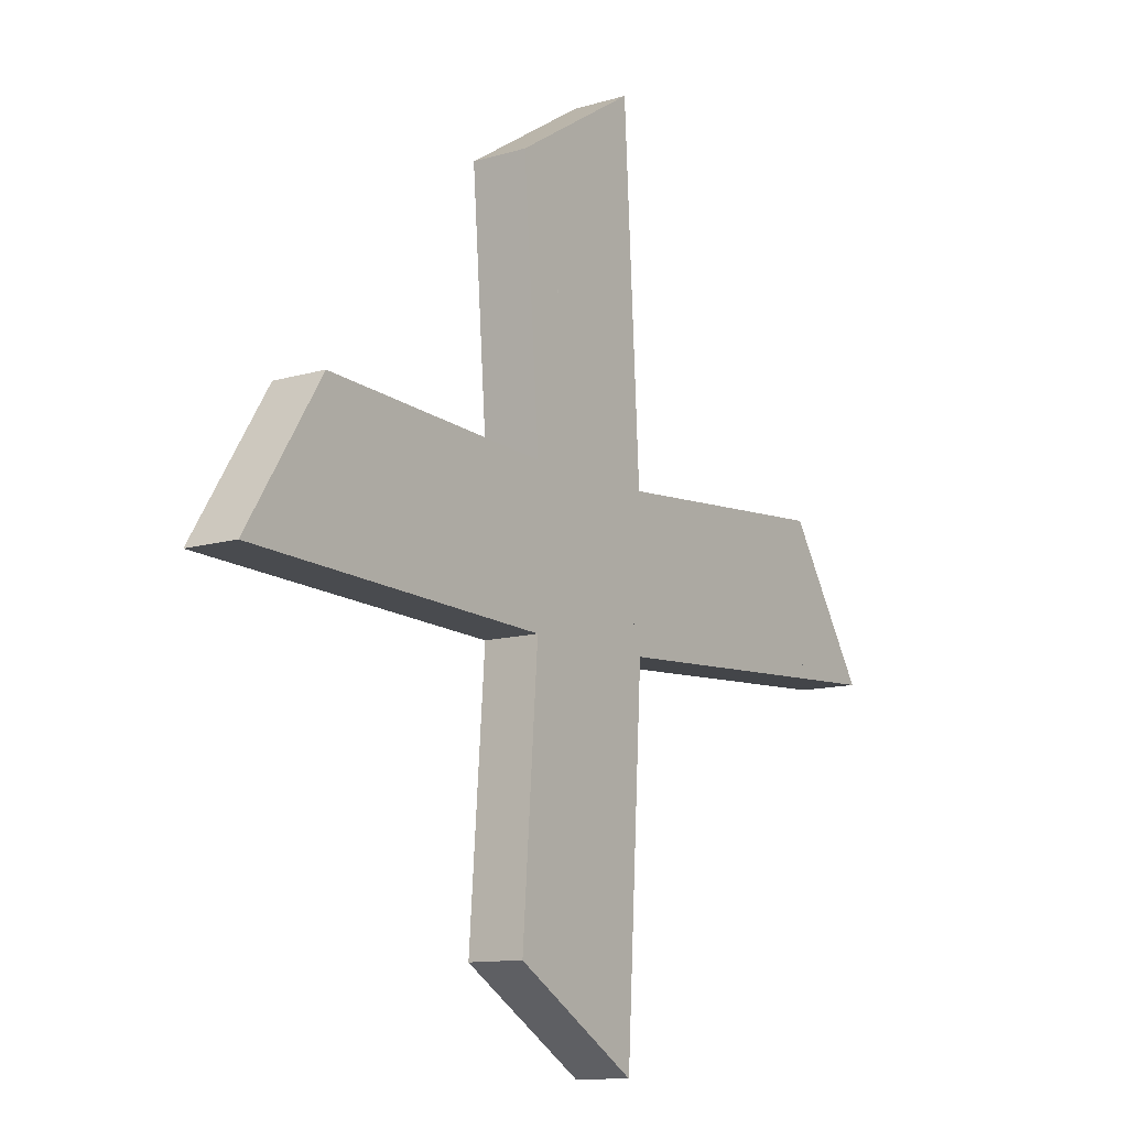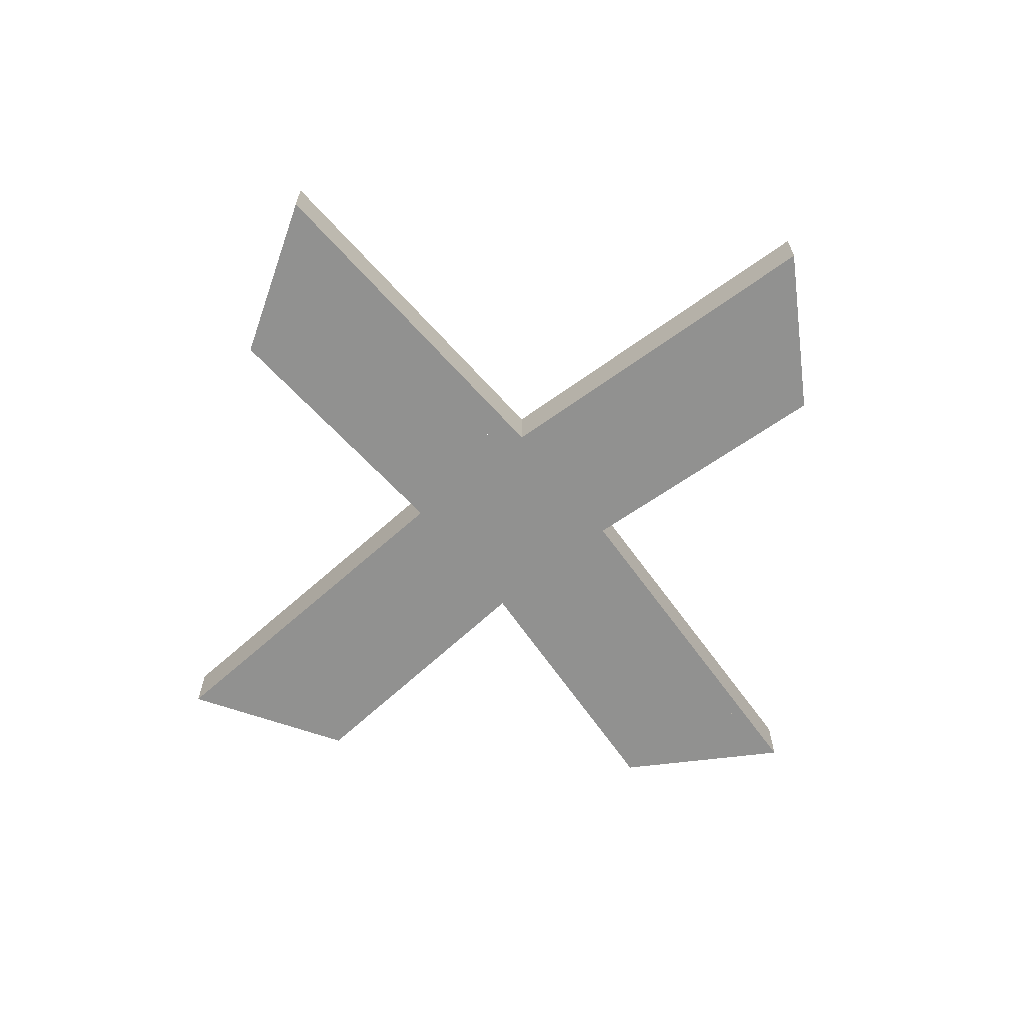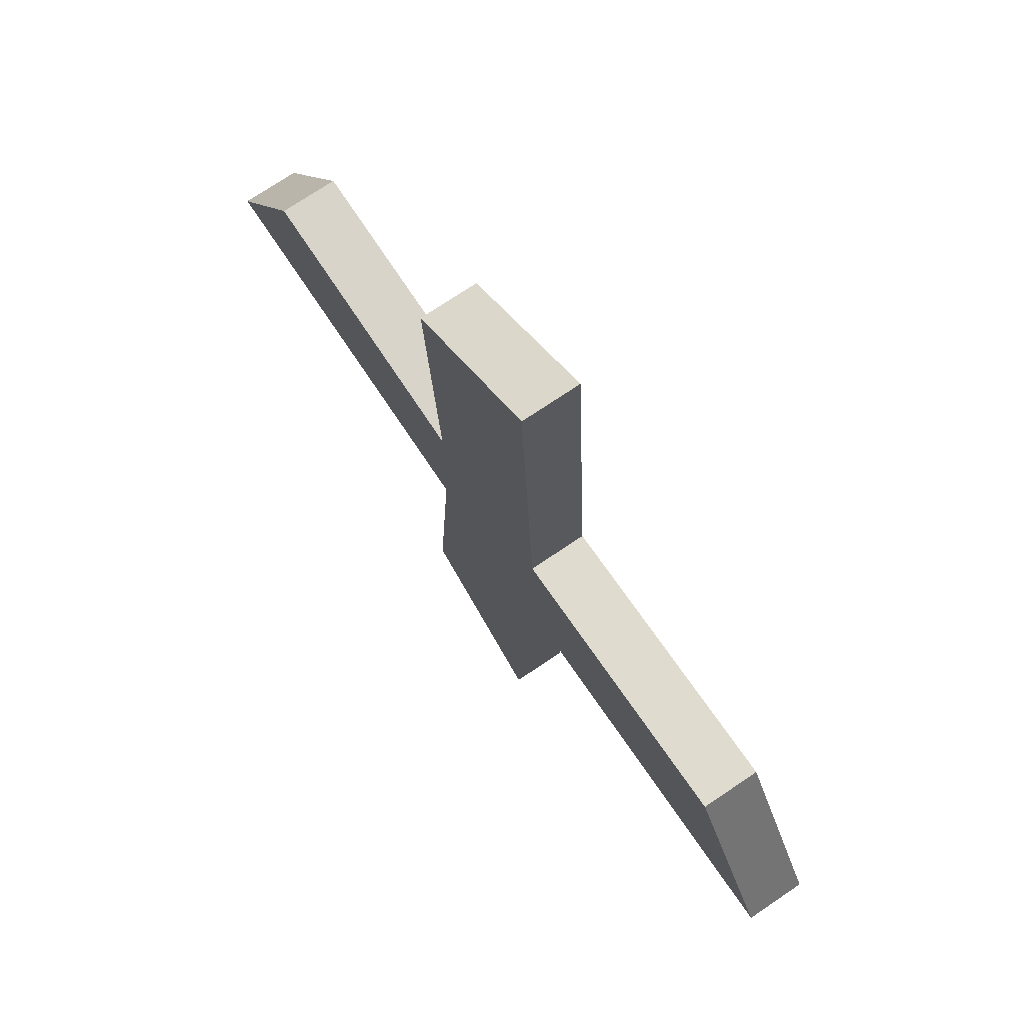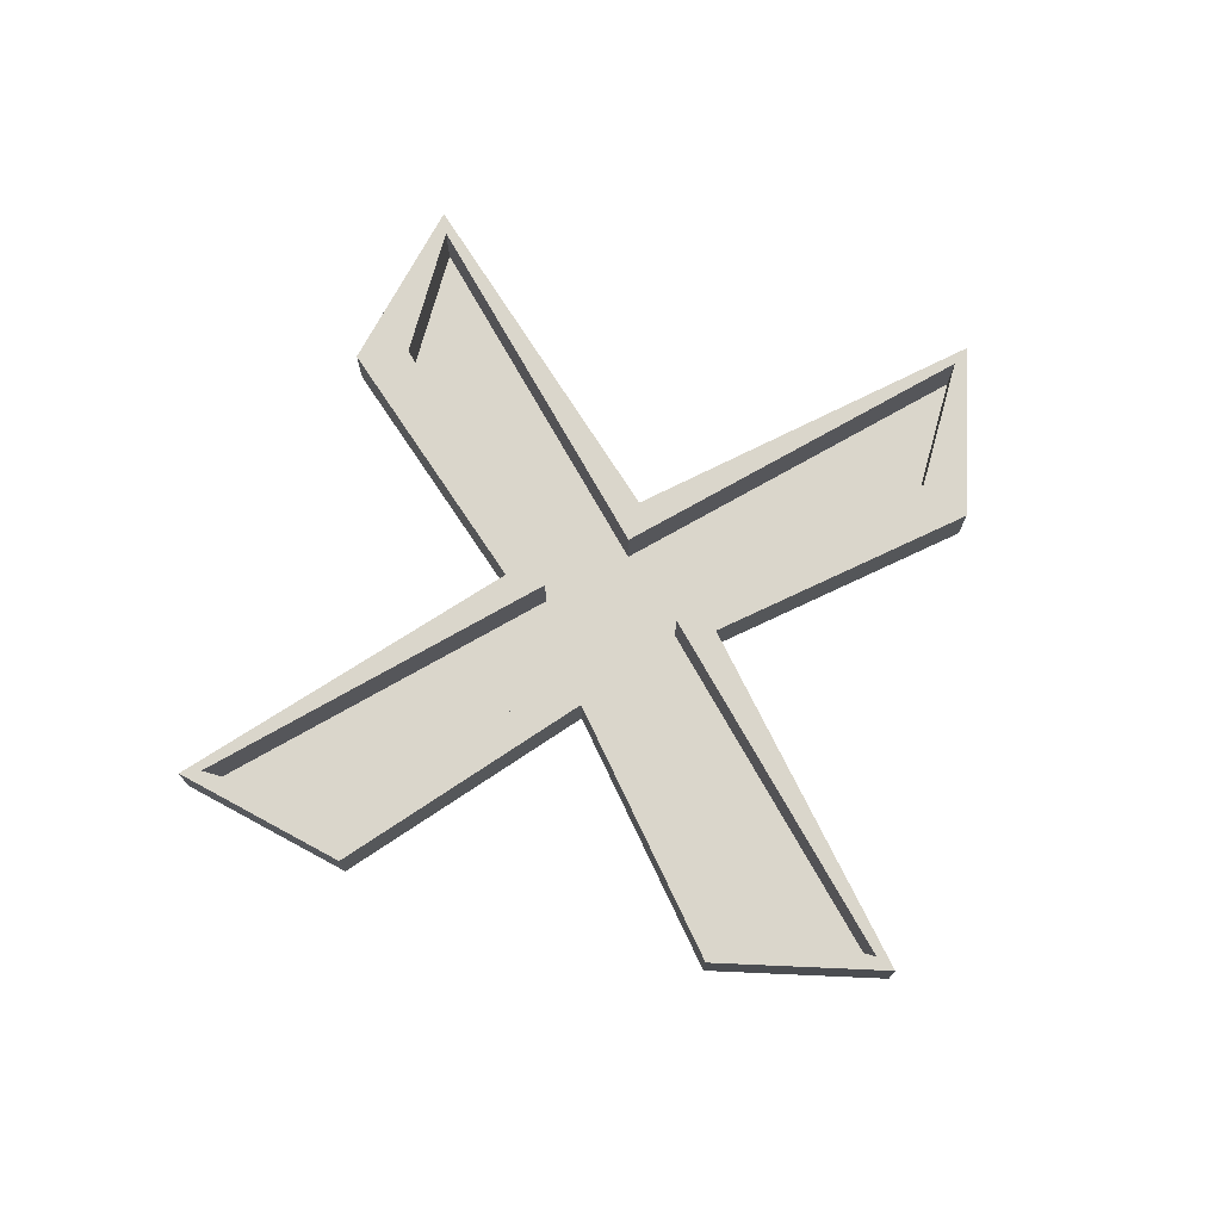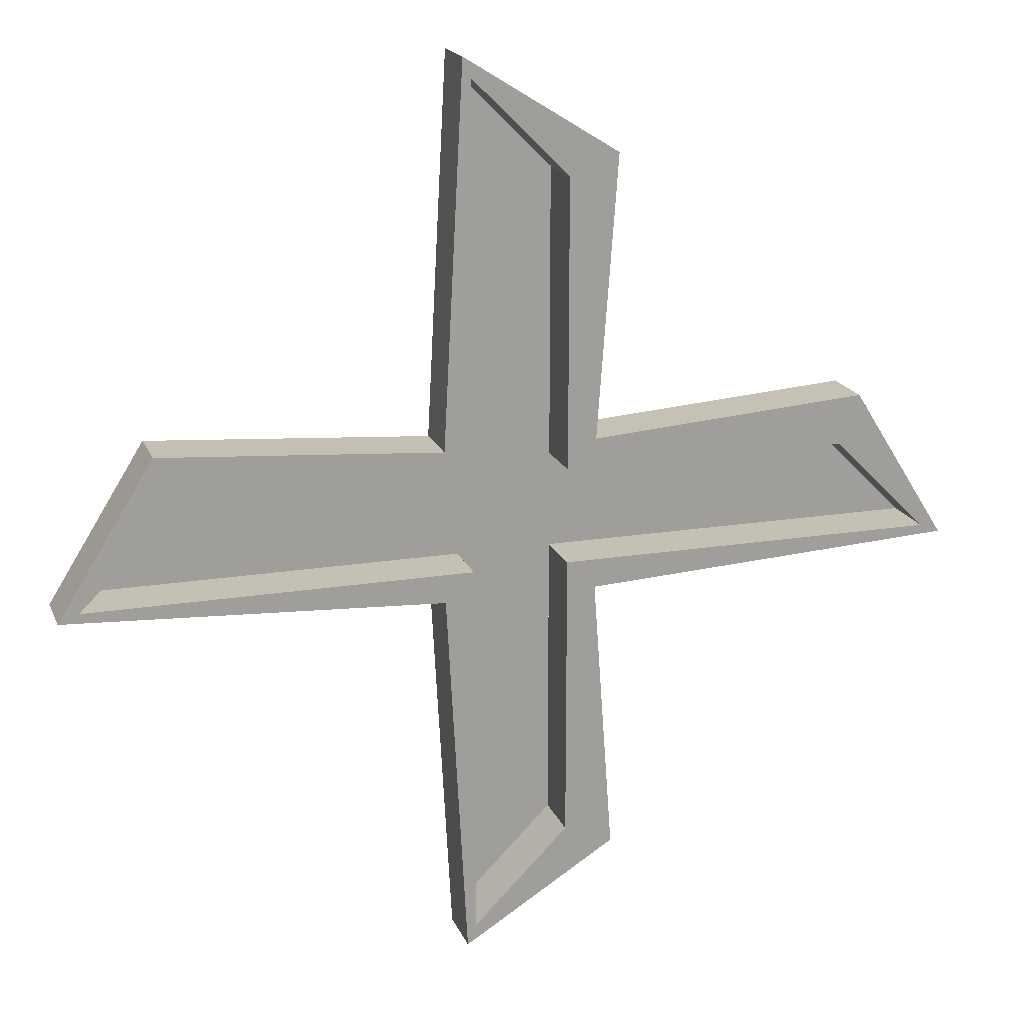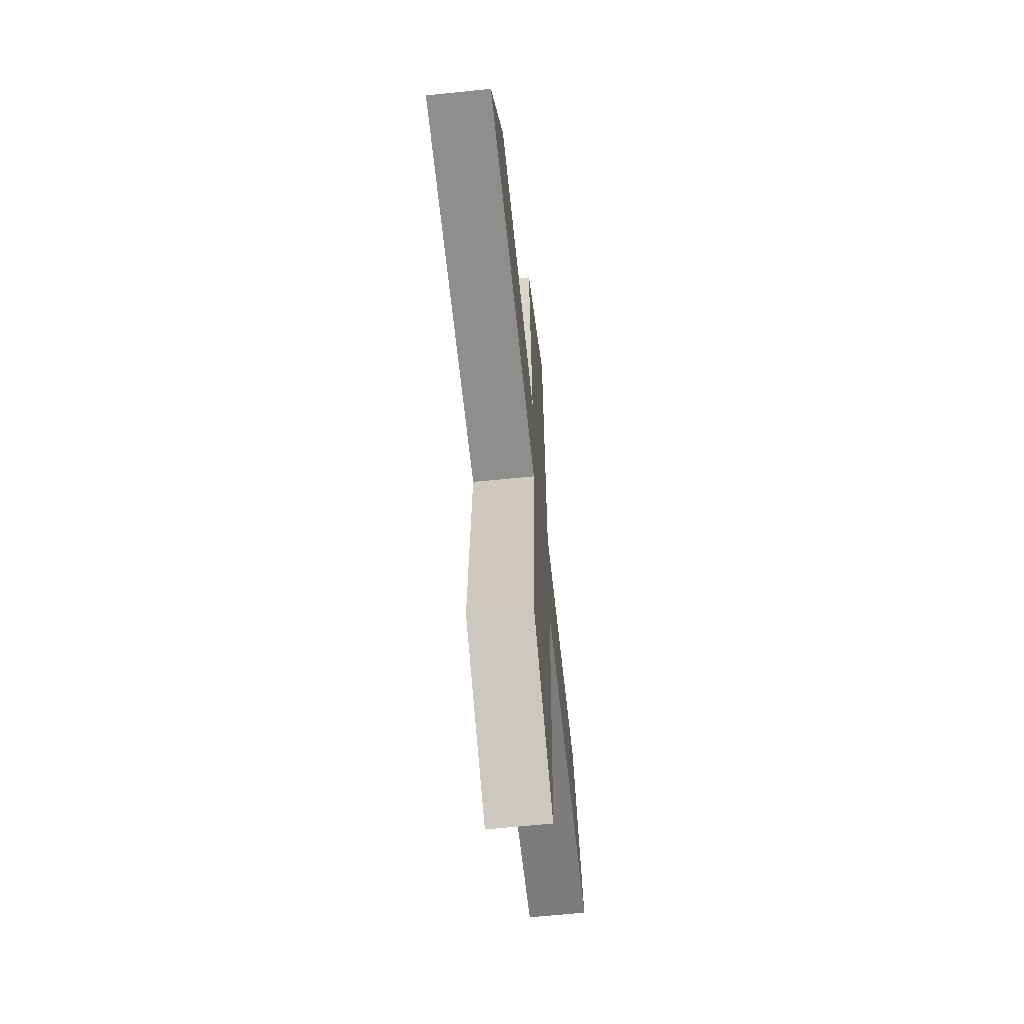
<metadata>
{"format":"obj","ext":"obj","renderer":"f3d","projection":"perspective","resolution":1024,"background":"white","views":[{"elev":-11.2,"azim":-53.5,"up":"+Z"},{"elev":-65.9,"azim":128.9,"up":"+Y"},{"elev":72.9,"azim":55.9,"up":"+Z"},{"elev":74.1,"azim":-29.5,"up":"+Y"},{"elev":18.4,"azim":162.5,"up":"+Z"},{"elev":-61.8,"azim":-84.0,"up":"+Z"}]}
</metadata>
<code>
g default
v 112.3 556.5 835.2
v -74.6 556.5 648.3
v 112.3 556.5 648.3
v -74.6 556.5 461.4
v 112.3 556.5 461.4
v -74.6 556.5 274.5
v 112.3 556.5 274.5
v -635.3 556.5 87.66
v -448.4 556.5 87.66
v -261.5 556.5 87.66
v -74.6 556.5 87.66
v 112.3 556.5 87.66
v 299.2 556.5 87.66
v 486 556.5 87.66
v 672.9 556.5 87.66
v -822.1 556.5 -99.23
v -635.3 556.5 -99.23
v -448.4 556.5 -99.23
v -261.5 556.5 -99.23
v -74.6 556.5 -99.23
v 112.3 556.5 -99.23
v 299.2 556.5 -99.23
v 486 556.5 -99.23
v 672.9 556.5 -99.23
v 859.8 556.5 -99.23
v -74.6 556.5 -286.1
v 112.3 556.5 -286.1
v -74.6 556.5 -473
v 112.3 556.5 -473
v -74.6 556.5 -659.9
v 112.3 556.5 -659.9
v 112.3 556.5 -846.8
v 112.3 556.5 835.2
v -74.6 556.5 648.3
v -635.3 556.5 87.66
v -74.6 556.5 87.66
v 112.3 556.5 87.66
v 672.9 556.5 87.66
v -822.1 556.5 -99.23
v -74.6 556.5 -99.23
v 112.3 556.5 -99.23
v 859.8 556.5 -99.23
v -74.6 556.5 -659.9
v 112.3 556.5 -846.8
v -74.6 668.6 648.3
v 112.3 668.6 835.2
v -74.6 668.6 87.66
v 112.3 668.6 87.66
v -822.1 668.6 -99.23
v -635.3 668.6 87.66
v 672.9 668.6 87.66
v 859.8 668.6 -99.23
v -74.6 668.6 -99.23
v 112.3 668.6 -99.23
v -74.6 668.6 -659.9
v 112.3 668.6 -846.8
v 128.7 556.5 874.8
v 128.7 668.6 874.8
v -170.3 668.6 687.9
v -170.3 556.5 687.9
v -130.7 556.5 143.7
v -130.7 668.6 143.7
v 168.3 556.5 143.7
v 168.3 668.6 143.7
v -674.9 556.5 183.4
v -674.9 668.6 183.4
v -861.8 668.6 -115.6
v -861.8 556.5 -115.6
v 712.6 556.5 183.4
v 712.6 668.6 183.4
v 899.5 556.5 -115.6
v 899.5 668.6 -115.6
v -130.7 556.5 -155.3
v -130.7 668.6 -155.3
v -170.3 556.5 -699.5
v -170.3 668.6 -699.5
v 168.3 556.5 -155.3
v 168.3 668.6 -155.3
v 128.7 668.6 -886.4
v 128.7 556.5 -886.4
g TallTopRoof KA_BLDG8_grp KA_BLDG8_Architect
f 2 1 3
f 2 3 5 4
f 4 5 7 6
f 6 7 12 11
f 16 8 17
f 8 9 18 17
f 9 10 19 18
f 10 11 20 19
f 11 12 21 20
f 12 13 22 21
f 13 14 23 22
f 14 15 24 23
f 15 25 24
f 20 21 27 26
f 26 27 29 28
f 28 29 31 30
f 30 31 32
f 57 58 59 60
f 62 61 60 59
f 58 57 63 64
f 65 66 67 68
f 66 65 61 62
f 64 63 69 70
f 71 72 70 69
f 74 73 68 67
f 76 75 73 74
f 72 71 77 78
f 75 76 79 80
f 78 77 80 79
f 33 34 45 46
f 47 45 34 36
f 46 48 37 33
f 35 39 49 50
f 50 47 36 35
f 48 51 38 37
f 42 38 51 52
f 53 49 39 40
f 55 53 40 43
f 52 54 41 42
f 43 44 56 55
f 54 56 44 41
f 46 45 59 58
f 34 33 57 60
f 36 34 60 61
f 45 47 62 59
f 33 37 63 57
f 48 46 58 64
f 50 49 67 66
f 39 35 65 68
f 35 36 61 65
f 47 50 66 62
f 37 38 69 63
f 51 48 64 70
f 52 51 70 72
f 38 42 71 69
f 40 39 68 73
f 49 53 74 67
f 43 40 73 75
f 53 55 76 74
f 42 41 77 71
f 54 52 72 78
f 55 56 79 76
f 44 43 75 80
f 41 44 80 77
f 56 54 78 79

</code>
